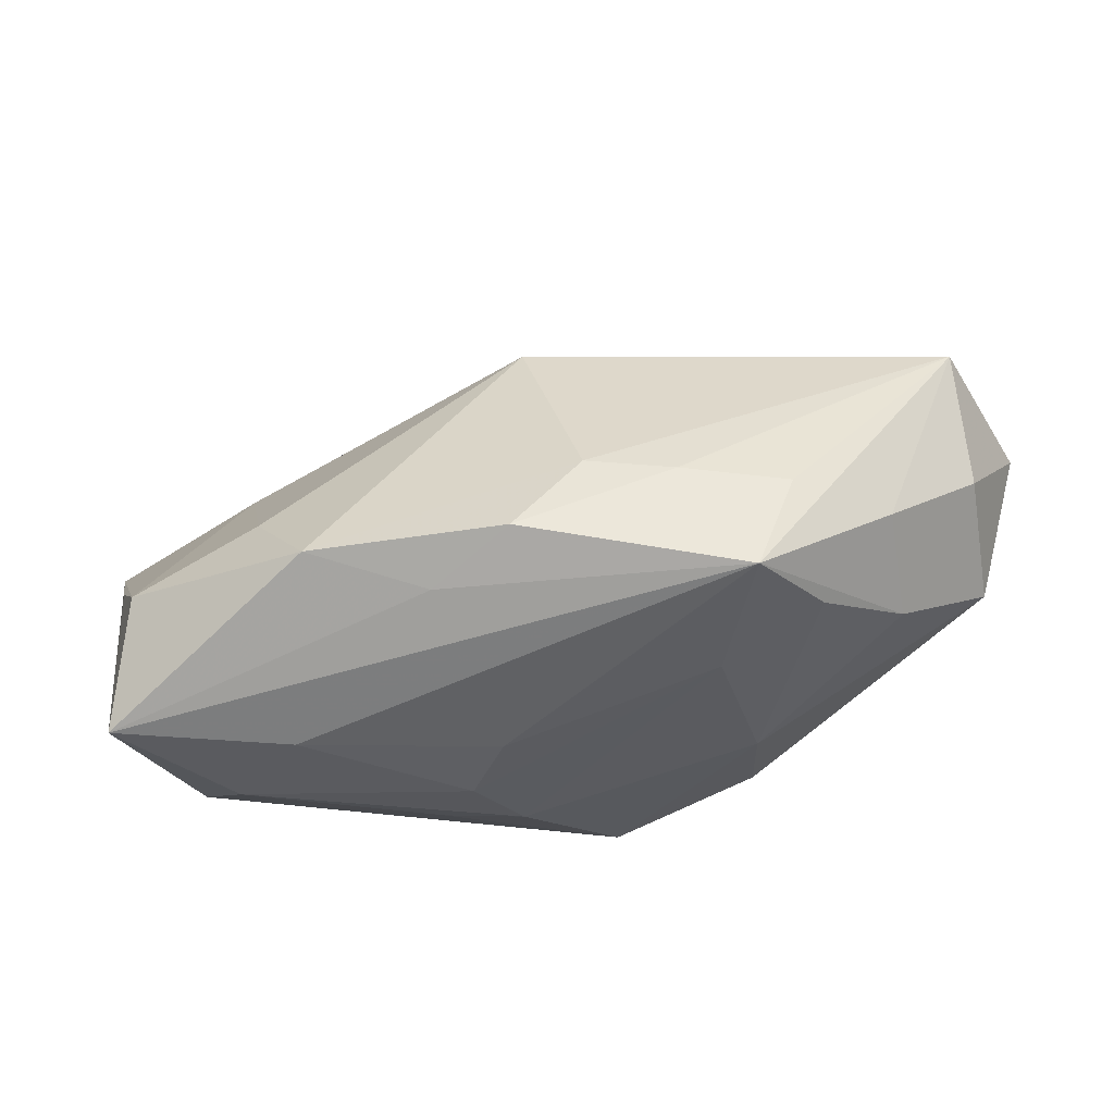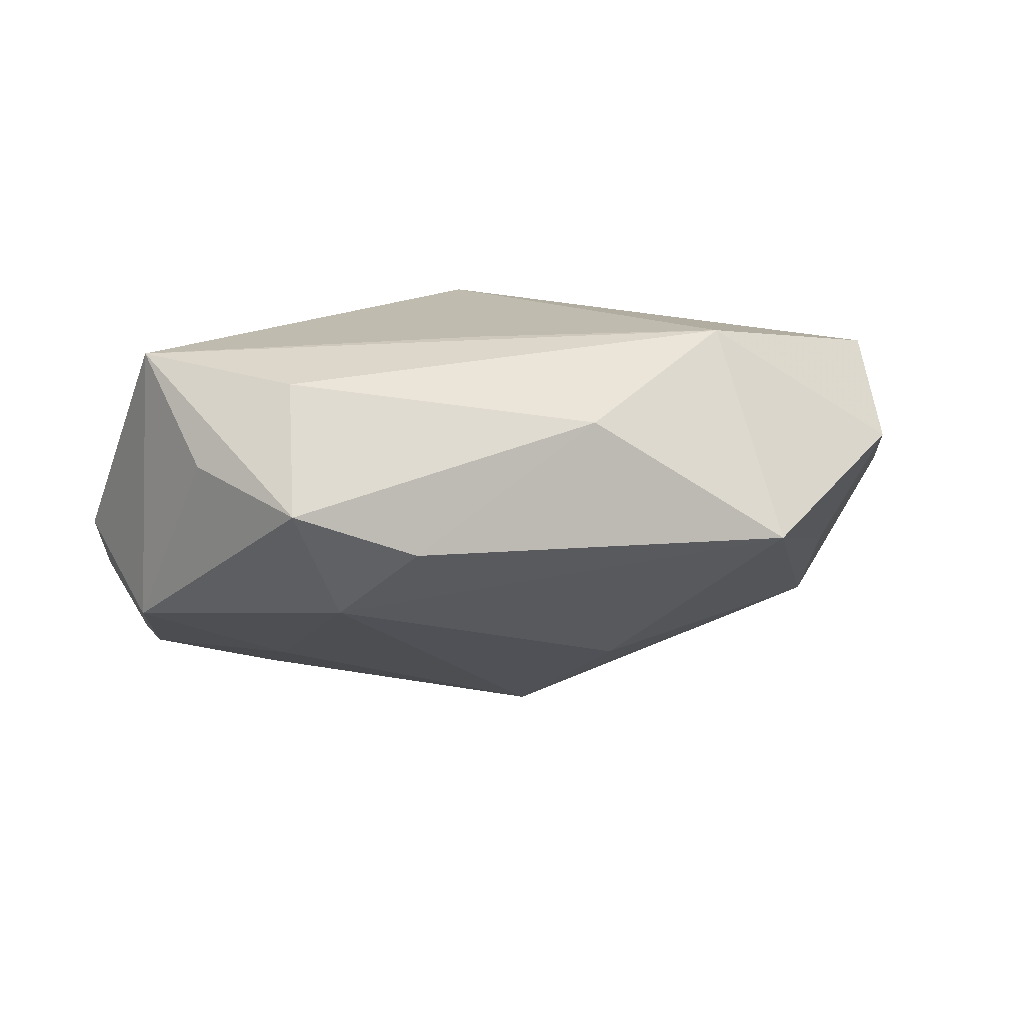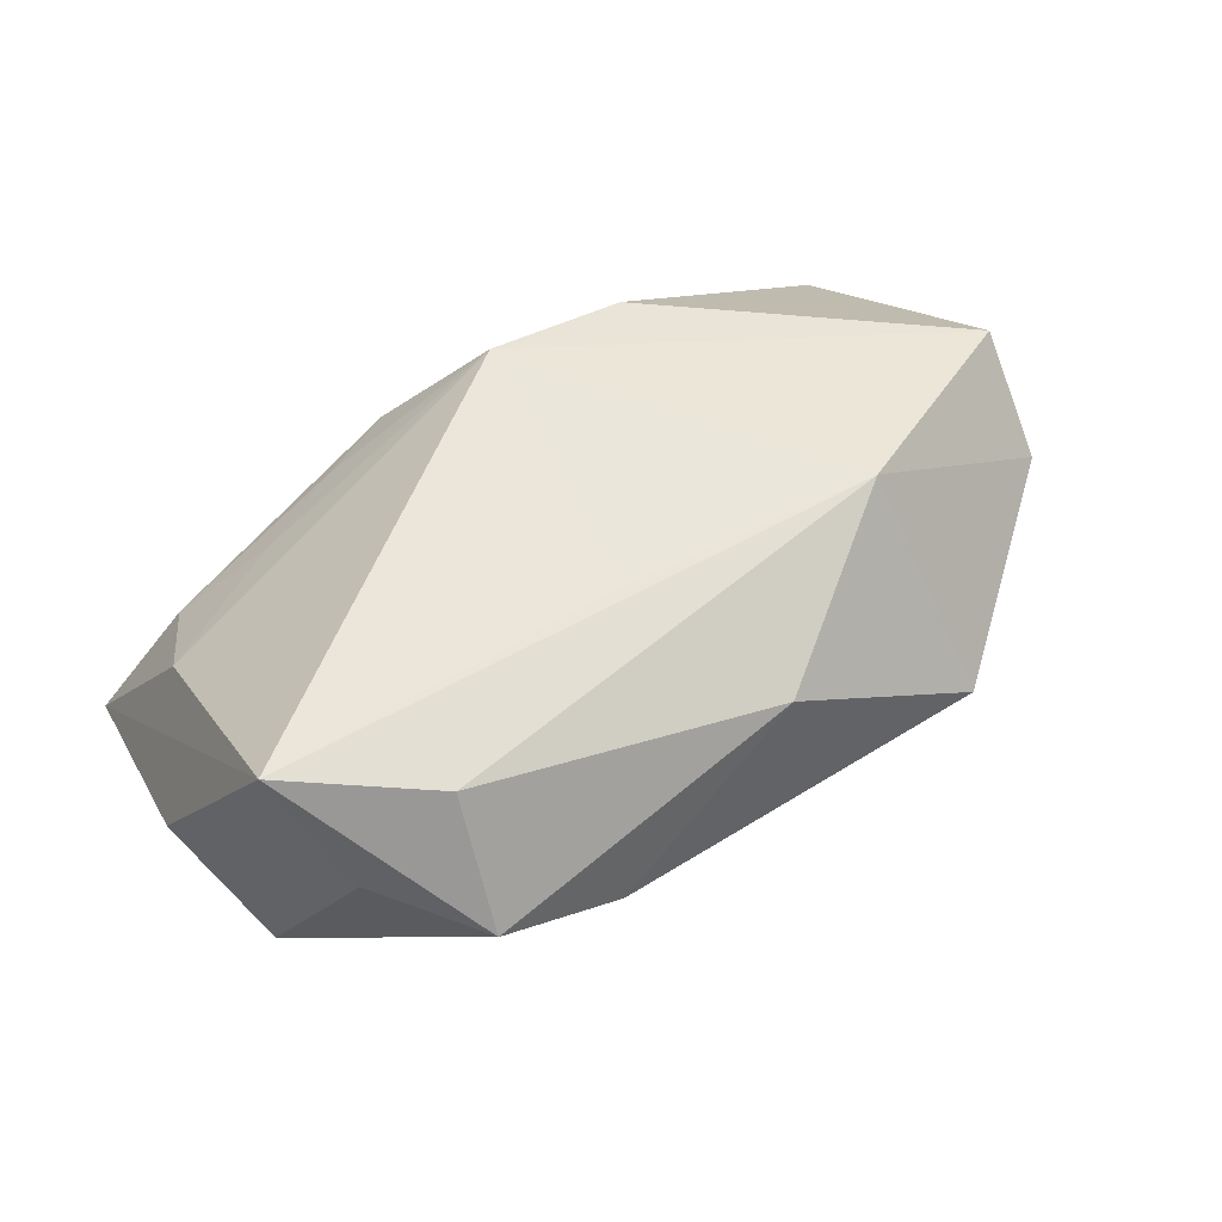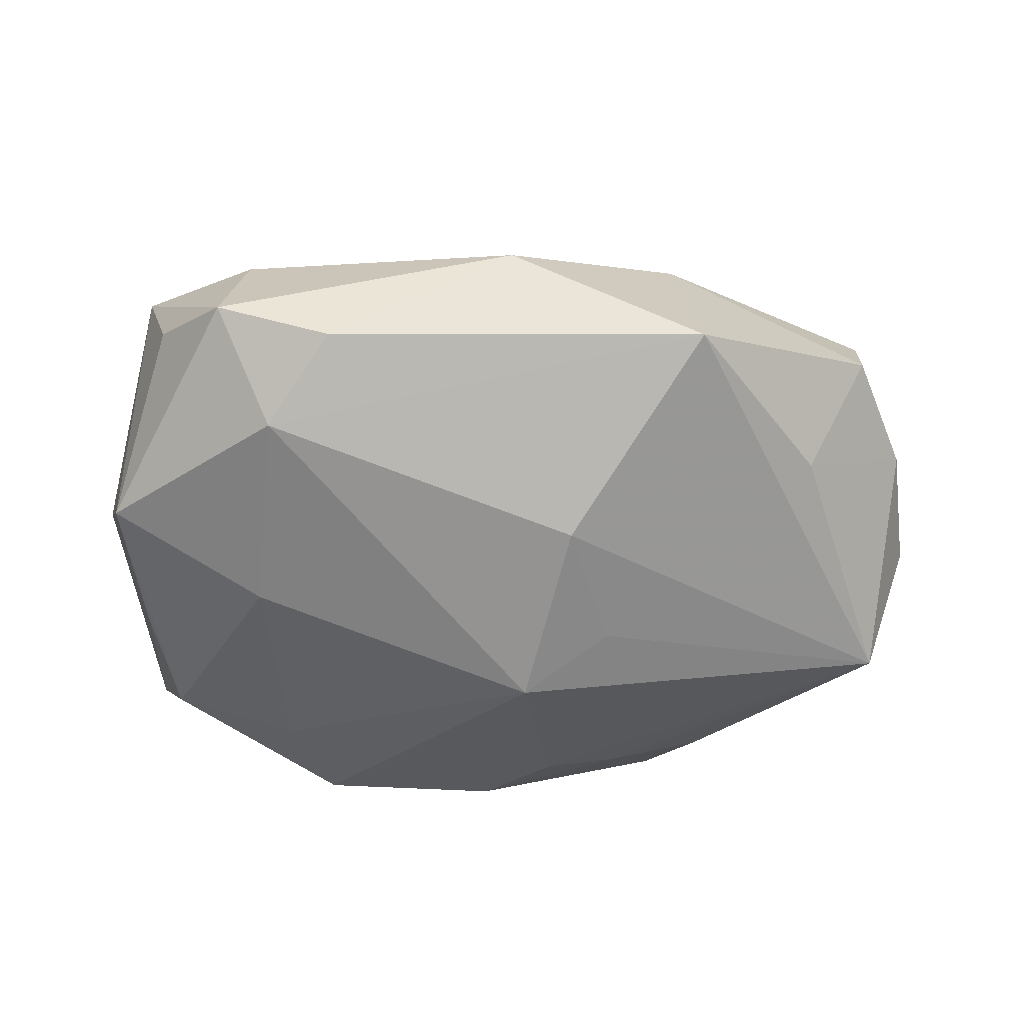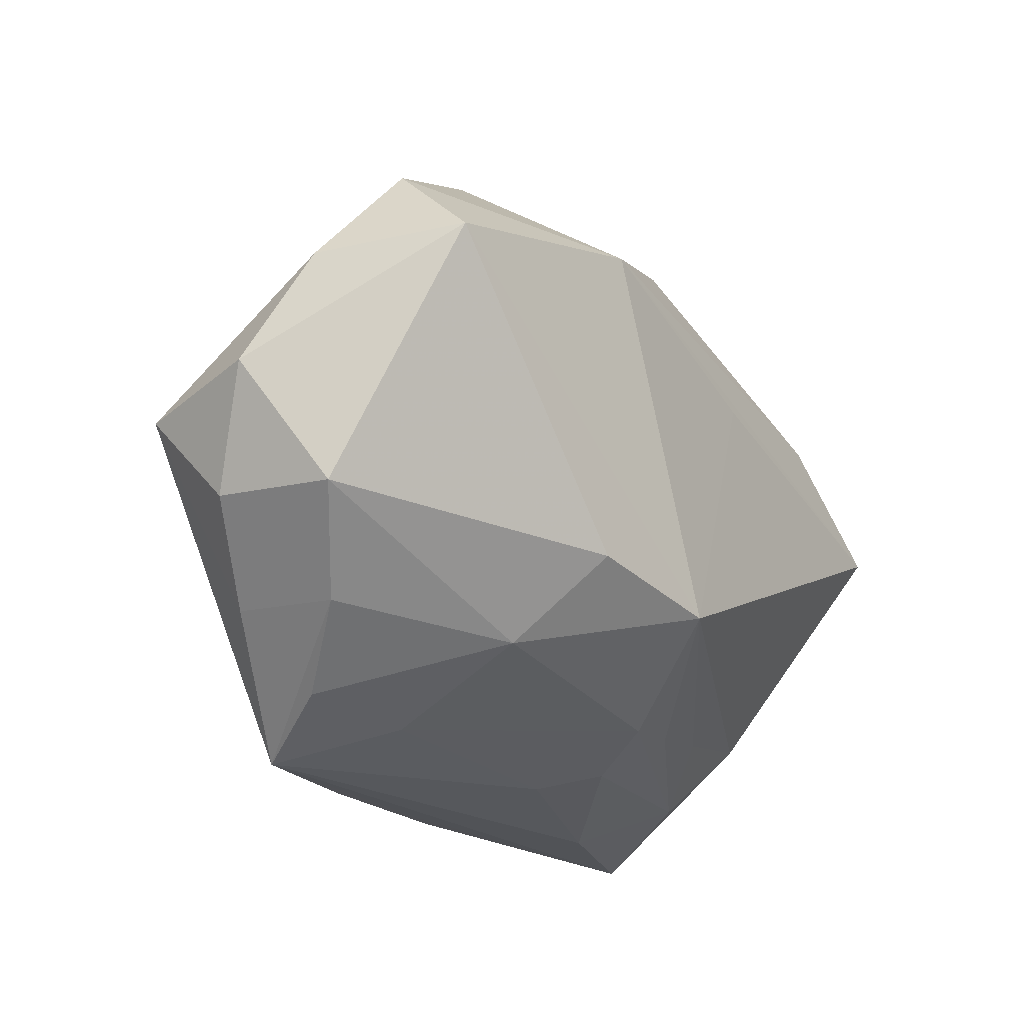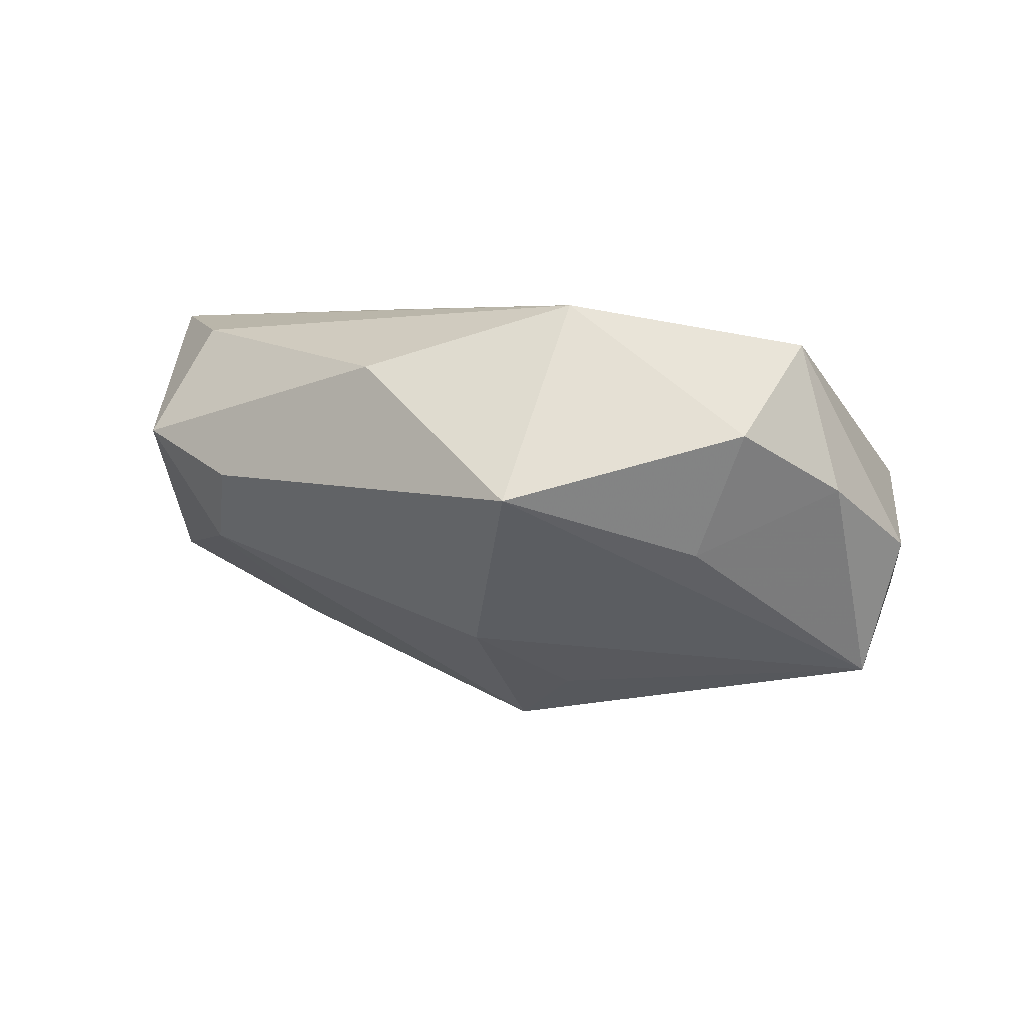
<metadata>
{"format":"obj","ext":"obj","renderer":"f3d","projection":"perspective","resolution":1024,"background":"white","views":[{"elev":-57.6,"azim":-168.1,"up":"+Y"},{"elev":16.1,"azim":153.9,"up":"+Z"},{"elev":55.5,"azim":135.7,"up":"+Z"},{"elev":-32.1,"azim":172.7,"up":"+Z"},{"elev":-22.9,"azim":-58.8,"up":"+Y"},{"elev":3.7,"azim":-151.5,"up":"+Z"}]}
</metadata>
<code>
v 0.02907 -0.02174 -0.008369
v 0.02338 0.01337 0.01505
v 0.009357 -0.01635 0.007588
v 0.005939 0.01014 0.01669
v 0.02059 0.001825 -0.01094
v 0.006037 -0.01965 0.003356
v 0.03442 -0.005305 0.0006294
v -0.004229 0.01463 -0.01066
v 0.01644 -0.01496 0.006655
v 0.004765 -0.0208 -0.01465
v -0.01304 -0.01956 -0.003651
v -0.017 -0.02192 -0.01295
v 0.03035 0.01137 0.008838
v -0.03272 -0.006611 -0.00658
v -0.001323 -0.01979 -0.01798
v -0.001986 -0.01088 0.01669
v 0.03028 -0.0056 -0.009406
v 0.01711 -0.01187 -0.01671
v -0.002062 0.002221 -0.01878
v -0.02007 -0.01449 -0.01433
v -0.03629 0.001853 -0.002562
v -0.01331 0.0267 0.001524
v 0.003457 -0.01726 0.008218
v -0.01295 -0.008939 0.0146
v 0.02078 0.01603 -0.002976
v -0.03231 -0.007289 0.002824
v -0.026 -0.01354 -0.0012
v -0.02634 -0.013 -0.009258
v 0.02558 0.01918 0.006222
v -0.008436 0.006232 -0.01506
v -0.03394 0.01036 0.002056
v -0.01414 -0.0148 0.007025
v -0.02071 -0.01837 -0.006596
v 0.002859 -0.02088 -0.0009999
v 0.02721 -0.01263 0.0051
v -0.02918 0.01786 0.006389
v 0.03321 0.003951 -0.004866
v 0.01664 -0.02192 -0.004851
v 0.01646 0.02149 0.002621
v -0.03276 0.0007179 -0.01313
v 0.02268 -0.01858 0.001003
v -0.006316 -0.01341 -0.0181
v -0.01334 0.01563 0.01653
v 0.0016 0.02229 0.01167
v -0.03107 0.01095 0.01327
v 0.01281 -0.01923 -0.01841
v -0.01256 -0.01404 -0.01661
v -0.02443 0.01588 -0.002978
v 0.03219 0.004887 0.01669
v 0.02713 -0.01312 -0.01357
f 49 1 7
f 16 49 4
f 35 49 16
f 1 49 35
f 16 45 24
f 24 32 16
f 32 24 26
f 45 21 26
f 26 24 45
f 10 1 12
f 12 15 10
f 44 22 43
f 43 4 49
f 43 45 16
f 16 4 43
f 8 25 19
f 8 22 25
f 45 43 36
f 36 43 22
f 2 29 44
f 49 29 2
f 44 43 2
f 2 43 49
f 25 22 39
f 39 29 25
f 39 22 44
f 44 29 39
f 13 29 49
f 25 29 37
f 29 13 37
f 7 1 37
f 1 17 37
f 37 49 7
f 37 13 49
f 1 10 46
f 46 10 15
f 16 32 23
f 12 1 38
f 11 23 32
f 6 23 11
f 19 46 42
f 42 46 15
f 22 8 40
f 40 20 12
f 19 42 40
f 32 26 27
f 19 25 5
f 25 37 5
f 50 17 1
f 1 46 50
f 50 37 17
f 50 5 37
f 16 23 3
f 41 23 6
f 41 38 1
f 6 38 41
f 41 3 23
f 1 35 41
f 12 38 34
f 34 38 6
f 34 11 12
f 6 11 34
f 31 40 21
f 31 21 45
f 45 36 31
f 48 36 22
f 22 40 48
f 48 31 36
f 40 31 48
f 20 40 47
f 47 40 42
f 47 42 15
f 47 15 12
f 12 20 47
f 30 8 19
f 19 40 30
f 30 40 8
f 28 40 12
f 12 27 28
f 28 27 26
f 33 27 12
f 32 27 33
f 12 11 33
f 33 11 32
f 18 46 19
f 18 50 46
f 19 5 18
f 5 50 18
f 16 3 9
f 3 41 9
f 9 35 16
f 9 41 35
f 21 40 14
f 40 28 14
f 14 26 21
f 14 28 26

</code>
